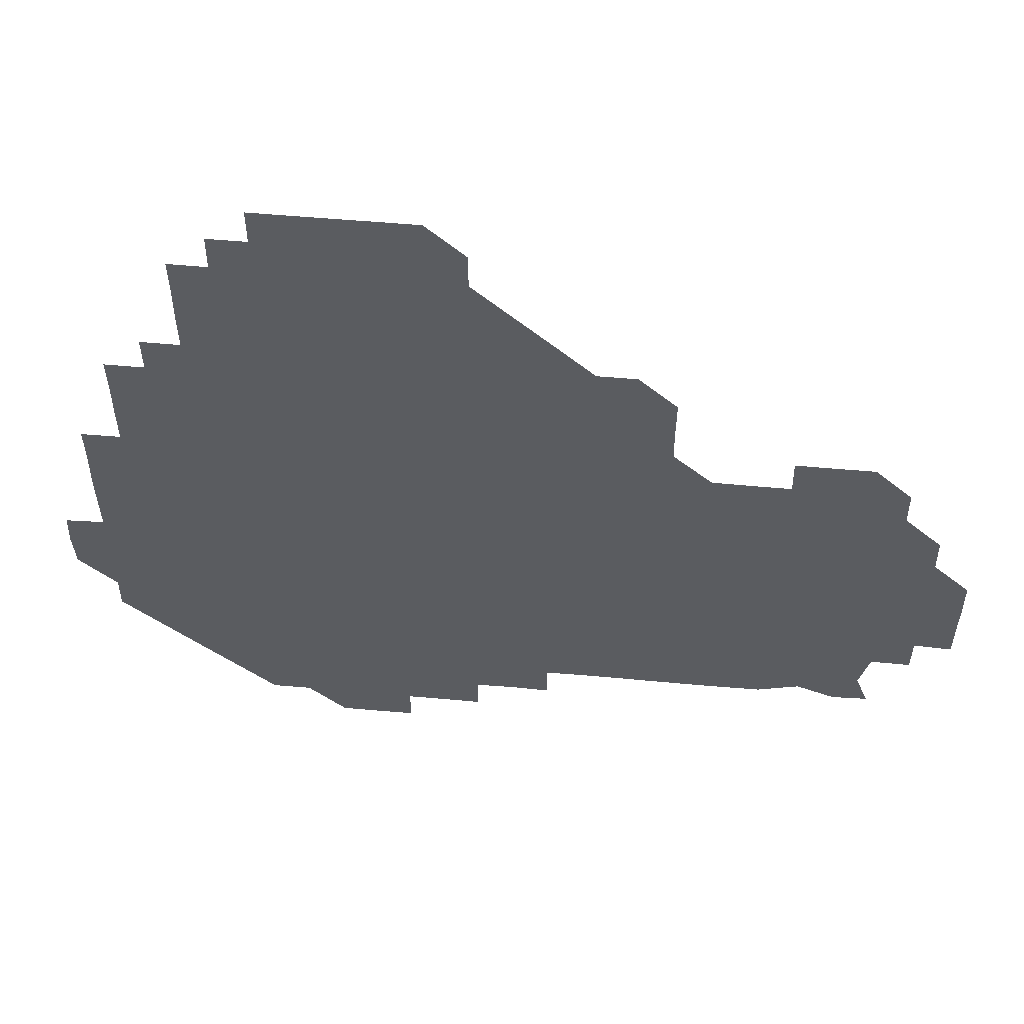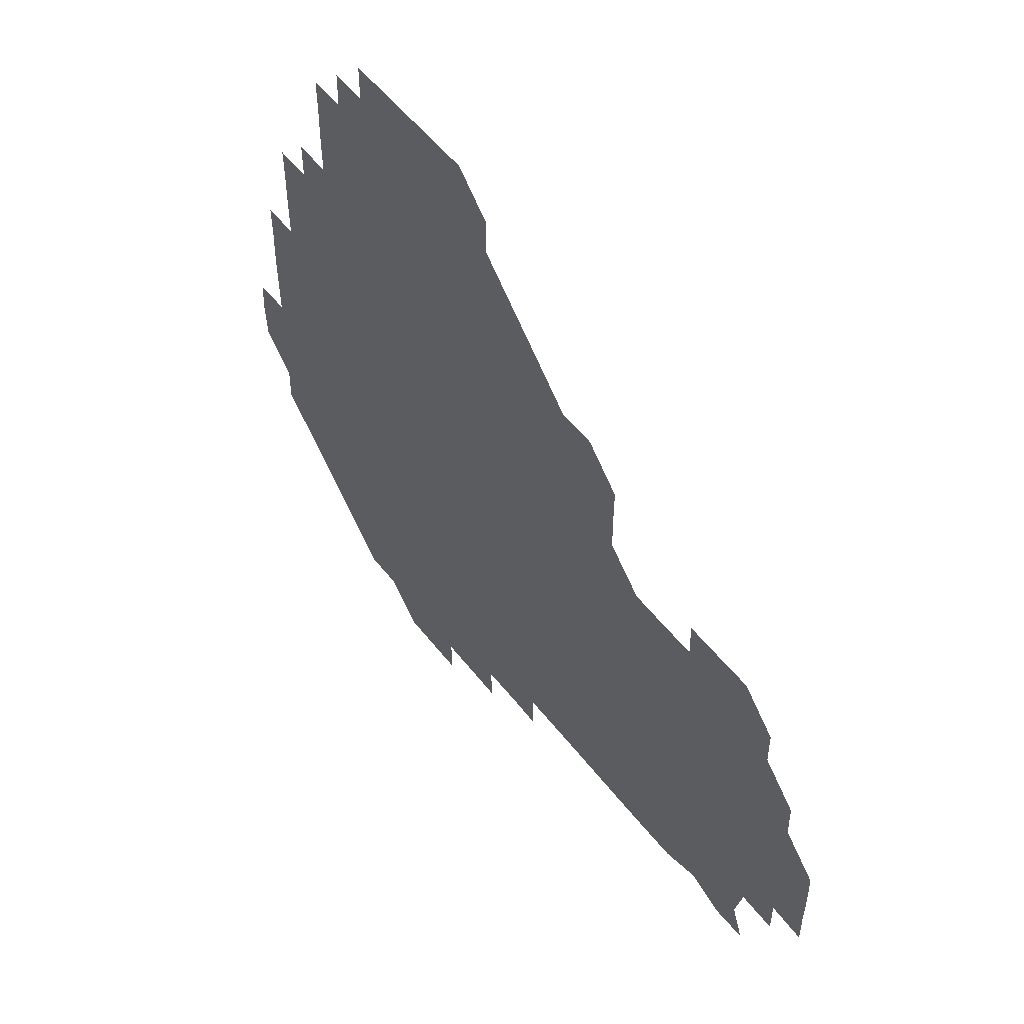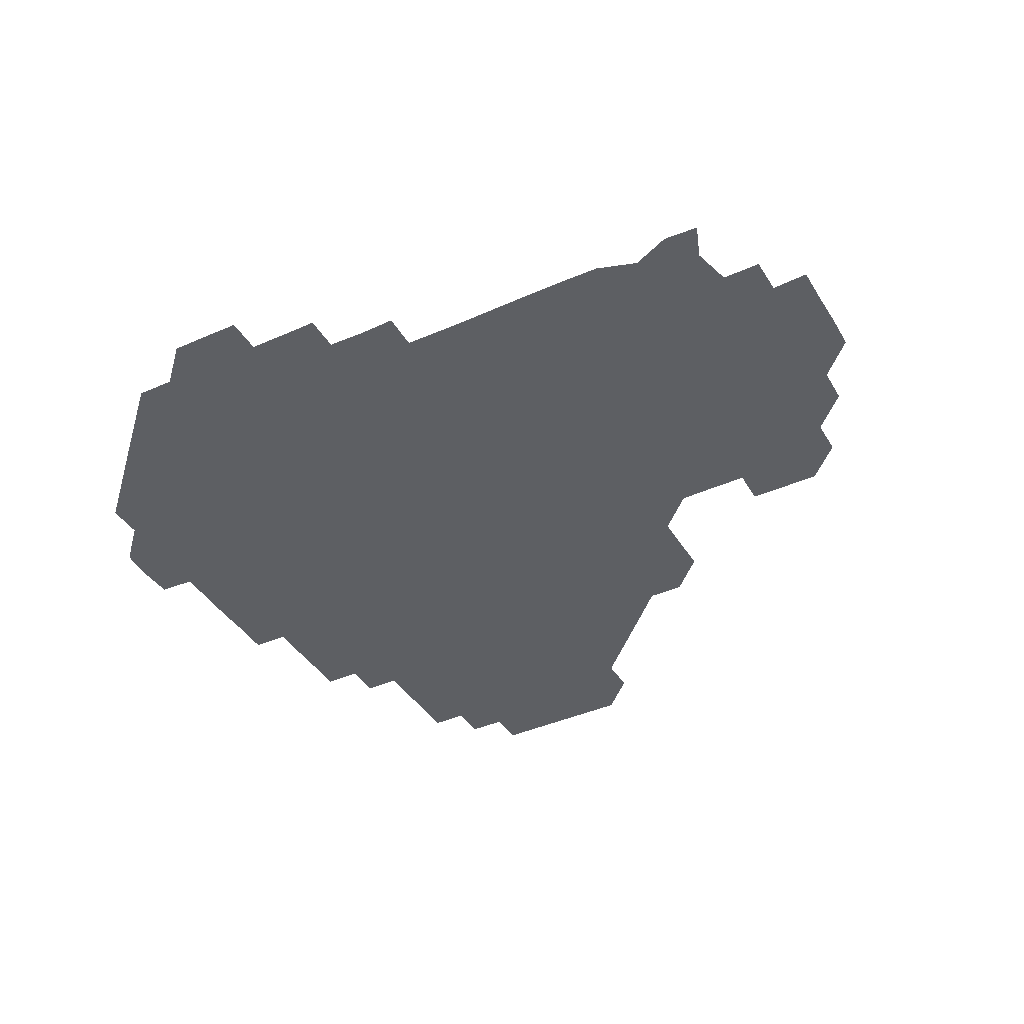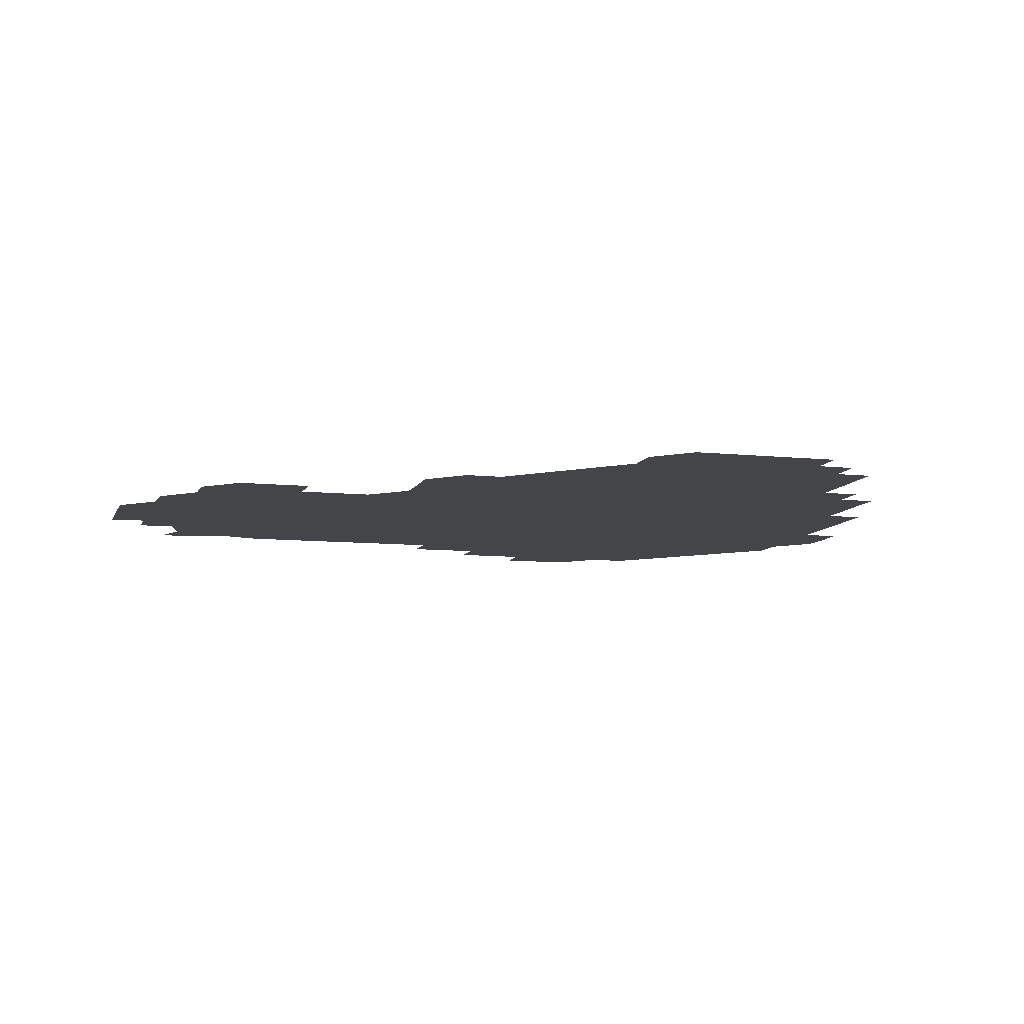
<metadata>
{"format":"obj","ext":"obj","renderer":"f3d","projection":"perspective","resolution":1024,"background":"white","views":[{"elev":55.7,"azim":5.4,"up":"+Y"},{"elev":53.5,"azim":53.1,"up":"+Y"},{"elev":-40.4,"azim":28.7,"up":"+Z"},{"elev":-9.1,"azim":164.2,"up":"+Z"}]}
</metadata>
<code>
v 241.2 181.4 0
v 240.4 196.7 0
v 241 210.2 0
v 255.7 151.2 0
v 255.9 166 0
v 255.8 180.8 0
v 256.3 195.9 0
v 256 211 0
v 255.7 226.3 0
v 255.6 241.1 0
v 256 255.9 0
v 255.8 270.9 0
v 270.8 136.1 0
v 271.2 151.1 0
v 271.1 166 0
v 271.3 181 0
v 270.9 196 0
v 271 210.9 0
v 271.1 225.9 0
v 271.3 241 0
v 271.1 256 0
v 271 271 0
v 270.9 286.3 0
v 271 301.2 0
v 270.8 316 0
v 285.8 121 0
v 286.1 136 0
v 286.2 151 0
v 286.2 166 0
v 286 181 0
v 286 196 0
v 286.1 211 0
v 285.9 226 0
v 286.1 240.9 0
v 286.1 256 0
v 286.1 270.9 0
v 286 286 0
v 286 300.9 0
v 286 316 0
v 285.9 331 0
v 300.9 105.9 0
v 301.1 121.1 0
v 301.1 136.1 0
v 301.1 151 0
v 301.1 166 0
v 301.1 181 0
v 301.1 196 0
v 301 211 0
v 301.1 226 0
v 300.9 241 0
v 301.2 255.9 0
v 301.1 270.9 0
v 301.1 285.9 0
v 300.8 301.1 0
v 301.1 315.9 0
v 301.1 331 0
v 300.9 346.2 0
v 301 361 0
v 300.9 376.1 0
v 315.9 90.93 0
v 316 106 0
v 316 121 0
v 316 136 0
v 316.1 151 0
v 316.1 166 0
v 316 181 0
v 316 196 0
v 316.1 211 0
v 316.1 226 0
v 316.1 241 0
v 316 256 0
v 315.9 271.1 0
v 316 286 0
v 316.1 300.9 0
v 315.8 316.1 0
v 316.1 331 0
v 316.1 345.9 0
v 316.1 360.9 0
v 315.8 376 0
v 316 390.9 0
v 331.2 91.06 0
v 331.1 106.1 0
v 331 121 0
v 331 136 0
v 331 151 0
v 331 166 0
v 331 181 0
v 331.1 196 0
v 331 211 0
v 331 226 0
v 331.1 240.9 0
v 330.9 256.1 0
v 331.2 270.8 0
v 331 285.9 0
v 330.9 301.1 0
v 331.1 316 0
v 331 331 0
v 331 346 0
v 331 361 0
v 331 376 0
v 331 390.9 0
v 331 406 0
v 346.1 75.79 0
v 346 91.04 0
v 346 106 0
v 346.1 121.1 0
v 346 136.1 0
v 346 151 0
v 346 166 0
v 346 181 0
v 346 196 0
v 346 211 0
v 346.1 226 0
v 346 241 0
v 346.1 255.9 0
v 346 271 0
v 346 286.1 0
v 346.1 300.9 0
v 346 316 0
v 346 331 0
v 346 346 0
v 346 361 0
v 346.1 375.9 0
v 345.9 391.1 0
v 346 406 0
v 361 75.76 0
v 360.9 91.26 0
v 361 106 0
v 361 121.1 0
v 361 136 0
v 361 151 0
v 361 166 0
v 361 181 0
v 361 196 0
v 361 211 0
v 361 226 0
v 361 241 0
v 361 256 0
v 361.1 270.8 0
v 360.9 286.1 0
v 361 301.1 0
v 361 316 0
v 361 331 0
v 361 346 0
v 361 361 0
v 361 376 0
v 361 391 0
v 361 406 0
v 376 75.9 0
v 375.8 90.89 0
v 376 106.1 0
v 375.9 121.3 0
v 376 136 0
v 376 151 0
v 376 166 0
v 376 181 0
v 376 196 0
v 376 211 0
v 376 226 0
v 376 241 0
v 376.1 255.9 0
v 376 270.9 0
v 376 285.8 0
v 375.9 301.1 0
v 376 316 0
v 376 331 0
v 376 346 0
v 376 361 0
v 376 376 0
v 376 391 0
v 376 406 0
v 391.2 90.99 0
v 390.9 106.3 0
v 391 120.9 0
v 390.9 136.1 0
v 390.9 151.1 0
v 391 166 0
v 391 181 0
v 391 196 0
v 391 211 0
v 391 226 0
v 391 241 0
v 391 256 0
v 391 271 0
v 391 286 0
v 391 301 0
v 390.9 316.2 0
v 391 331 0
v 391 346 0
v 391 361 0
v 391 376 0
v 391 391 0
v 391 406 0
v 406.1 90.85 0
v 405.9 105.8 0
v 405.9 121.1 0
v 405.9 136.1 0
v 406 151 0
v 405.9 166.1 0
v 405.9 181.1 0
v 406 196 0
v 405.9 211 0
v 406 226 0
v 406 241 0
v 406 255.9 0
v 406 270.9 0
v 406 285.9 0
v 406 301 0
v 406 315.9 0
v 406 330.9 0
v 406 346 0
v 406 361.1 0
v 406 376 0
v 406 391.1 0
v 421.2 106.2 0
v 421 121 0
v 421 135.9 0
v 420.9 151.1 0
v 421 166 0
v 421 181 0
v 421 196 0
v 421 211 0
v 421 226 0
v 421 241 0
v 420.9 256 0
v 421 270.9 0
v 421 286 0
v 421 300.9 0
v 421 316.1 0
v 421 331 0
v 421 346 0
v 421 361 0
v 436.2 105.8 0
v 435.9 121 0
v 435.8 136.2 0
v 435.9 151 0
v 435.9 166 0
v 435.9 181 0
v 436 196 0
v 436 211 0
v 435.9 226 0
v 436 241 0
v 436 256 0
v 436 270.9 0
v 436 286 0
v 436 301 0
v 436 315.9 0
v 436 331 0
v 436 346.1 0
v 451.2 121.2 0
v 451 136 0
v 451 151 0
v 450.8 166.1 0
v 450.9 181 0
v 451.2 195.9 0
v 450.8 211.1 0
v 450.9 226 0
v 450.9 241 0
v 450.9 256 0
v 451 271 0
v 450.9 285.9 0
v 450.9 300.9 0
v 451 316 0
v 451.1 331 0
v 466.3 121.2 0
v 466.1 135.9 0
v 465.9 151.1 0
v 466.1 165.9 0
v 465.9 181.1 0
v 466.1 195.9 0
v 466 211 0
v 465.9 226 0
v 466 241 0
v 465.9 256 0
v 465.8 270.9 0
v 465.9 285.9 0
v 466 301 0
v 465.9 315.9 0
v 466.2 331 0
v 481.4 121 0
v 480.8 136.2 0
v 481.1 151 0
v 480.9 166 0
v 481.1 181 0
v 481 196 0
v 481.1 211 0
v 480.8 226.1 0
v 480.9 241 0
v 481 256 0
v 480.9 271.1 0
v 481.1 285.8 0
v 481 301.1 0
v 481.1 316.2 0
v 496.3 120.9 0
v 495.8 136.1 0
v 496.1 150.9 0
v 495.9 166 0
v 496.1 180.9 0
v 495.9 196.1 0
v 496 211 0
v 495.9 226 0
v 496 241 0
v 496 256 0
v 496.4 270.9 0
v 511.2 120.9 0
v 510.8 136.1 0
v 510.9 151.1 0
v 511 166 0
v 510.9 181.1 0
v 510.9 196.1 0
v 510.9 211 0
v 510.7 226 0
v 510.9 240.9 0
v 510.9 255.9 0
v 511.4 270.7 0
v 526.2 121.1 0
v 526.2 135.9 0
v 525.9 151.1 0
v 526 166 0
v 525.9 181 0
v 526.1 196 0
v 525.8 211.1 0
v 525.9 226 0
v 525.6 241.1 0
v 525.5 255.6 0
v 526.5 270.7 0
v 526.2 285.9 0
v 542.5 126.5 0
v 543.6 134.4 0
v 541.1 151 0
v 541 166 0
v 540.6 181.1 0
v 540.7 196 0
v 541.1 210.9 0
v 540.7 225.9 0
v 540.9 241 0
v 540.8 255.9 0
v 540.9 270.9 0
v 541.2 285.9 0
v 557.9 120 0
v 553 135.5 0
v 556.1 150.7 0
v 555.9 166.1 0
v 555.9 180.9 0
v 556.2 196 0
v 556.1 211 0
v 555.9 226.1 0
v 556.3 241.1 0
v 555.7 256.1 0
v 555.9 270.8 0
v 556.3 285.9 0
v 572.2 120.7 0
v 566.7 135 0
v 570.6 151.2 0
v 571.1 166 0
v 570.9 180.9 0
v 571 195.9 0
v 570.9 211 0
v 571 226.1 0
v 571 240.8 0
v 571.3 255.9 0
v 571.1 271.1 0
v 586.3 151.1 0
v 586.4 166.7 0
v 585.9 181.1 0
v 585.2 196.1 0
v 586.1 210.5 0
v 586.4 225.8 0
v 586.1 240.9 0
v 601.3 165.9 0
v 601.2 180.7 0
v 601.4 196.2 0
v 601.1 211 0
f 5 6 1
f 1 6 2
f 6 7 2
f 2 7 3
f 7 8 3
f 13 14 4
f 4 14 5
f 14 15 5
f 5 15 6
f 15 16 6
f 6 16 7
f 16 17 7
f 7 17 8
f 17 18 8
f 8 18 9
f 18 19 9
f 9 19 10
f 19 20 10
f 10 20 11
f 20 21 11
f 11 21 12
f 21 22 12
f 26 27 13
f 13 27 14
f 27 28 14
f 14 28 15
f 28 29 15
f 15 29 16
f 29 30 16
f 16 30 17
f 30 31 17
f 17 31 18
f 31 32 18
f 18 32 19
f 32 33 19
f 19 33 20
f 33 34 20
f 20 34 21
f 34 35 21
f 21 35 22
f 35 36 22
f 22 36 23
f 36 37 23
f 23 37 24
f 37 38 24
f 24 38 25
f 38 39 25
f 41 42 26
f 26 42 27
f 42 43 27
f 27 43 28
f 43 44 28
f 28 44 29
f 44 45 29
f 29 45 30
f 45 46 30
f 30 46 31
f 46 47 31
f 31 47 32
f 47 48 32
f 32 48 33
f 48 49 33
f 33 49 34
f 49 50 34
f 34 50 35
f 50 51 35
f 35 51 36
f 51 52 36
f 36 52 37
f 52 53 37
f 37 53 38
f 53 54 38
f 38 54 39
f 54 55 39
f 39 55 40
f 55 56 40
f 60 61 41
f 41 61 42
f 61 62 42
f 42 62 43
f 62 63 43
f 43 63 44
f 63 64 44
f 44 64 45
f 64 65 45
f 45 65 46
f 65 66 46
f 46 66 47
f 66 67 47
f 47 67 48
f 67 68 48
f 48 68 49
f 68 69 49
f 49 69 50
f 69 70 50
f 50 70 51
f 70 71 51
f 51 71 52
f 71 72 52
f 52 72 53
f 72 73 53
f 53 73 54
f 73 74 54
f 54 74 55
f 74 75 55
f 55 75 56
f 75 76 56
f 56 76 57
f 76 77 57
f 57 77 58
f 77 78 58
f 58 78 59
f 78 79 59
f 60 81 61
f 81 82 61
f 61 82 62
f 82 83 62
f 62 83 63
f 83 84 63
f 63 84 64
f 84 85 64
f 64 85 65
f 85 86 65
f 65 86 66
f 86 87 66
f 66 87 67
f 87 88 67
f 67 88 68
f 88 89 68
f 68 89 69
f 89 90 69
f 69 90 70
f 90 91 70
f 70 91 71
f 91 92 71
f 71 92 72
f 92 93 72
f 72 93 73
f 93 94 73
f 73 94 74
f 94 95 74
f 74 95 75
f 95 96 75
f 75 96 76
f 96 97 76
f 76 97 77
f 97 98 77
f 77 98 78
f 98 99 78
f 78 99 79
f 99 100 79
f 79 100 80
f 100 101 80
f 103 104 81
f 81 104 82
f 104 105 82
f 82 105 83
f 105 106 83
f 83 106 84
f 106 107 84
f 84 107 85
f 107 108 85
f 85 108 86
f 108 109 86
f 86 109 87
f 109 110 87
f 87 110 88
f 110 111 88
f 88 111 89
f 111 112 89
f 89 112 90
f 112 113 90
f 90 113 91
f 113 114 91
f 91 114 92
f 114 115 92
f 92 115 93
f 115 116 93
f 93 116 94
f 116 117 94
f 94 117 95
f 117 118 95
f 95 118 96
f 118 119 96
f 96 119 97
f 119 120 97
f 97 120 98
f 120 121 98
f 98 121 99
f 121 122 99
f 99 122 100
f 122 123 100
f 100 123 101
f 123 124 101
f 101 124 102
f 124 125 102
f 103 126 104
f 126 127 104
f 104 127 105
f 127 128 105
f 105 128 106
f 128 129 106
f 106 129 107
f 129 130 107
f 107 130 108
f 130 131 108
f 108 131 109
f 131 132 109
f 109 132 110
f 132 133 110
f 110 133 111
f 133 134 111
f 111 134 112
f 134 135 112
f 112 135 113
f 135 136 113
f 113 136 114
f 136 137 114
f 114 137 115
f 137 138 115
f 115 138 116
f 138 139 116
f 116 139 117
f 139 140 117
f 117 140 118
f 140 141 118
f 118 141 119
f 141 142 119
f 119 142 120
f 142 143 120
f 120 143 121
f 143 144 121
f 121 144 122
f 144 145 122
f 122 145 123
f 145 146 123
f 123 146 124
f 146 147 124
f 124 147 125
f 147 148 125
f 126 149 127
f 149 150 127
f 127 150 128
f 150 151 128
f 128 151 129
f 151 152 129
f 129 152 130
f 152 153 130
f 130 153 131
f 153 154 131
f 131 154 132
f 154 155 132
f 132 155 133
f 155 156 133
f 133 156 134
f 156 157 134
f 134 157 135
f 157 158 135
f 135 158 136
f 158 159 136
f 136 159 137
f 159 160 137
f 137 160 138
f 160 161 138
f 138 161 139
f 161 162 139
f 139 162 140
f 162 163 140
f 140 163 141
f 163 164 141
f 141 164 142
f 164 165 142
f 142 165 143
f 165 166 143
f 143 166 144
f 166 167 144
f 144 167 145
f 167 168 145
f 145 168 146
f 168 169 146
f 146 169 147
f 169 170 147
f 147 170 148
f 170 171 148
f 150 172 151
f 172 173 151
f 151 173 152
f 173 174 152
f 152 174 153
f 174 175 153
f 153 175 154
f 175 176 154
f 154 176 155
f 176 177 155
f 155 177 156
f 177 178 156
f 156 178 157
f 178 179 157
f 157 179 158
f 179 180 158
f 158 180 159
f 180 181 159
f 159 181 160
f 181 182 160
f 160 182 161
f 182 183 161
f 161 183 162
f 183 184 162
f 162 184 163
f 184 185 163
f 163 185 164
f 185 186 164
f 164 186 165
f 186 187 165
f 165 187 166
f 187 188 166
f 166 188 167
f 188 189 167
f 167 189 168
f 189 190 168
f 168 190 169
f 190 191 169
f 169 191 170
f 191 192 170
f 170 192 171
f 192 193 171
f 172 194 173
f 194 195 173
f 173 195 174
f 195 196 174
f 174 196 175
f 196 197 175
f 175 197 176
f 197 198 176
f 176 198 177
f 198 199 177
f 177 199 178
f 199 200 178
f 178 200 179
f 200 201 179
f 179 201 180
f 201 202 180
f 180 202 181
f 202 203 181
f 181 203 182
f 203 204 182
f 182 204 183
f 204 205 183
f 183 205 184
f 205 206 184
f 184 206 185
f 206 207 185
f 185 207 186
f 207 208 186
f 186 208 187
f 208 209 187
f 187 209 188
f 209 210 188
f 188 210 189
f 210 211 189
f 189 211 190
f 211 212 190
f 190 212 191
f 212 213 191
f 191 213 192
f 213 214 192
f 192 214 193
f 195 215 196
f 215 216 196
f 196 216 197
f 216 217 197
f 197 217 198
f 217 218 198
f 198 218 199
f 218 219 199
f 199 219 200
f 219 220 200
f 200 220 201
f 220 221 201
f 201 221 202
f 221 222 202
f 202 222 203
f 222 223 203
f 203 223 204
f 223 224 204
f 204 224 205
f 224 225 205
f 205 225 206
f 225 226 206
f 206 226 207
f 226 227 207
f 207 227 208
f 227 228 208
f 208 228 209
f 228 229 209
f 209 229 210
f 229 230 210
f 210 230 211
f 230 231 211
f 211 231 212
f 231 232 212
f 212 232 213
f 215 233 216
f 233 234 216
f 216 234 217
f 234 235 217
f 217 235 218
f 235 236 218
f 218 236 219
f 236 237 219
f 219 237 220
f 237 238 220
f 220 238 221
f 238 239 221
f 221 239 222
f 239 240 222
f 222 240 223
f 240 241 223
f 223 241 224
f 241 242 224
f 224 242 225
f 242 243 225
f 225 243 226
f 243 244 226
f 226 244 227
f 244 245 227
f 227 245 228
f 245 246 228
f 228 246 229
f 246 247 229
f 229 247 230
f 247 248 230
f 230 248 231
f 248 249 231
f 231 249 232
f 234 250 235
f 250 251 235
f 235 251 236
f 251 252 236
f 236 252 237
f 252 253 237
f 237 253 238
f 253 254 238
f 238 254 239
f 254 255 239
f 239 255 240
f 255 256 240
f 240 256 241
f 256 257 241
f 241 257 242
f 257 258 242
f 242 258 243
f 258 259 243
f 243 259 244
f 259 260 244
f 244 260 245
f 260 261 245
f 245 261 246
f 261 262 246
f 246 262 247
f 262 263 247
f 247 263 248
f 263 264 248
f 248 264 249
f 250 265 251
f 265 266 251
f 251 266 252
f 266 267 252
f 252 267 253
f 267 268 253
f 253 268 254
f 268 269 254
f 254 269 255
f 269 270 255
f 255 270 256
f 270 271 256
f 256 271 257
f 271 272 257
f 257 272 258
f 272 273 258
f 258 273 259
f 273 274 259
f 259 274 260
f 274 275 260
f 260 275 261
f 275 276 261
f 261 276 262
f 276 277 262
f 262 277 263
f 277 278 263
f 263 278 264
f 278 279 264
f 265 280 266
f 280 281 266
f 266 281 267
f 281 282 267
f 267 282 268
f 282 283 268
f 268 283 269
f 283 284 269
f 269 284 270
f 284 285 270
f 270 285 271
f 285 286 271
f 271 286 272
f 286 287 272
f 272 287 273
f 287 288 273
f 273 288 274
f 288 289 274
f 274 289 275
f 289 290 275
f 275 290 276
f 290 291 276
f 276 291 277
f 291 292 277
f 277 292 278
f 292 293 278
f 278 293 279
f 280 294 281
f 294 295 281
f 281 295 282
f 295 296 282
f 282 296 283
f 296 297 283
f 283 297 284
f 297 298 284
f 284 298 285
f 298 299 285
f 285 299 286
f 299 300 286
f 286 300 287
f 300 301 287
f 287 301 288
f 301 302 288
f 288 302 289
f 302 303 289
f 289 303 290
f 303 304 290
f 290 304 291
f 294 305 295
f 305 306 295
f 295 306 296
f 306 307 296
f 296 307 297
f 307 308 297
f 297 308 298
f 308 309 298
f 298 309 299
f 309 310 299
f 299 310 300
f 310 311 300
f 300 311 301
f 311 312 301
f 301 312 302
f 312 313 302
f 302 313 303
f 313 314 303
f 303 314 304
f 314 315 304
f 305 316 306
f 316 317 306
f 306 317 307
f 317 318 307
f 307 318 308
f 318 319 308
f 308 319 309
f 319 320 309
f 309 320 310
f 320 321 310
f 310 321 311
f 321 322 311
f 311 322 312
f 322 323 312
f 312 323 313
f 323 324 313
f 313 324 314
f 324 325 314
f 314 325 315
f 325 326 315
f 316 328 317
f 328 329 317
f 317 329 318
f 329 330 318
f 318 330 319
f 330 331 319
f 319 331 320
f 331 332 320
f 320 332 321
f 332 333 321
f 321 333 322
f 333 334 322
f 322 334 323
f 334 335 323
f 323 335 324
f 335 336 324
f 324 336 325
f 336 337 325
f 325 337 326
f 337 338 326
f 326 338 327
f 338 339 327
f 328 340 329
f 340 341 329
f 329 341 330
f 341 342 330
f 330 342 331
f 342 343 331
f 331 343 332
f 343 344 332
f 332 344 333
f 344 345 333
f 333 345 334
f 345 346 334
f 334 346 335
f 346 347 335
f 335 347 336
f 347 348 336
f 336 348 337
f 348 349 337
f 337 349 338
f 349 350 338
f 338 350 339
f 350 351 339
f 340 352 341
f 352 353 341
f 341 353 342
f 353 354 342
f 342 354 343
f 354 355 343
f 343 355 344
f 355 356 344
f 344 356 345
f 356 357 345
f 345 357 346
f 357 358 346
f 346 358 347
f 358 359 347
f 347 359 348
f 359 360 348
f 348 360 349
f 360 361 349
f 349 361 350
f 361 362 350
f 350 362 351
f 354 363 355
f 363 364 355
f 355 364 356
f 364 365 356
f 356 365 357
f 365 366 357
f 357 366 358
f 366 367 358
f 358 367 359
f 367 368 359
f 359 368 360
f 368 369 360
f 360 369 361
f 364 370 365
f 370 371 365
f 365 371 366
f 371 372 366
f 366 372 367
f 372 373 367
f 367 373 368

</code>
